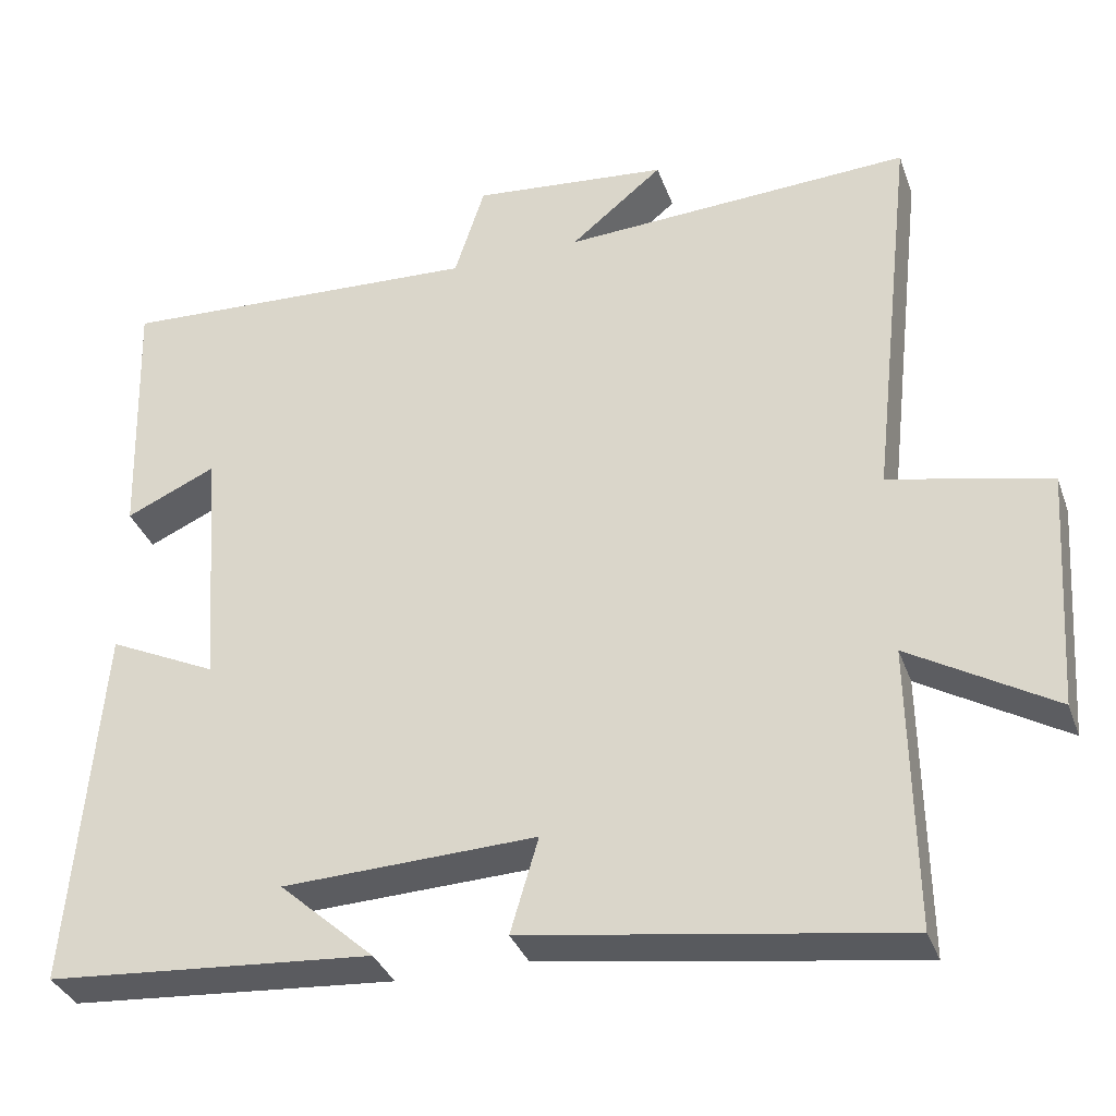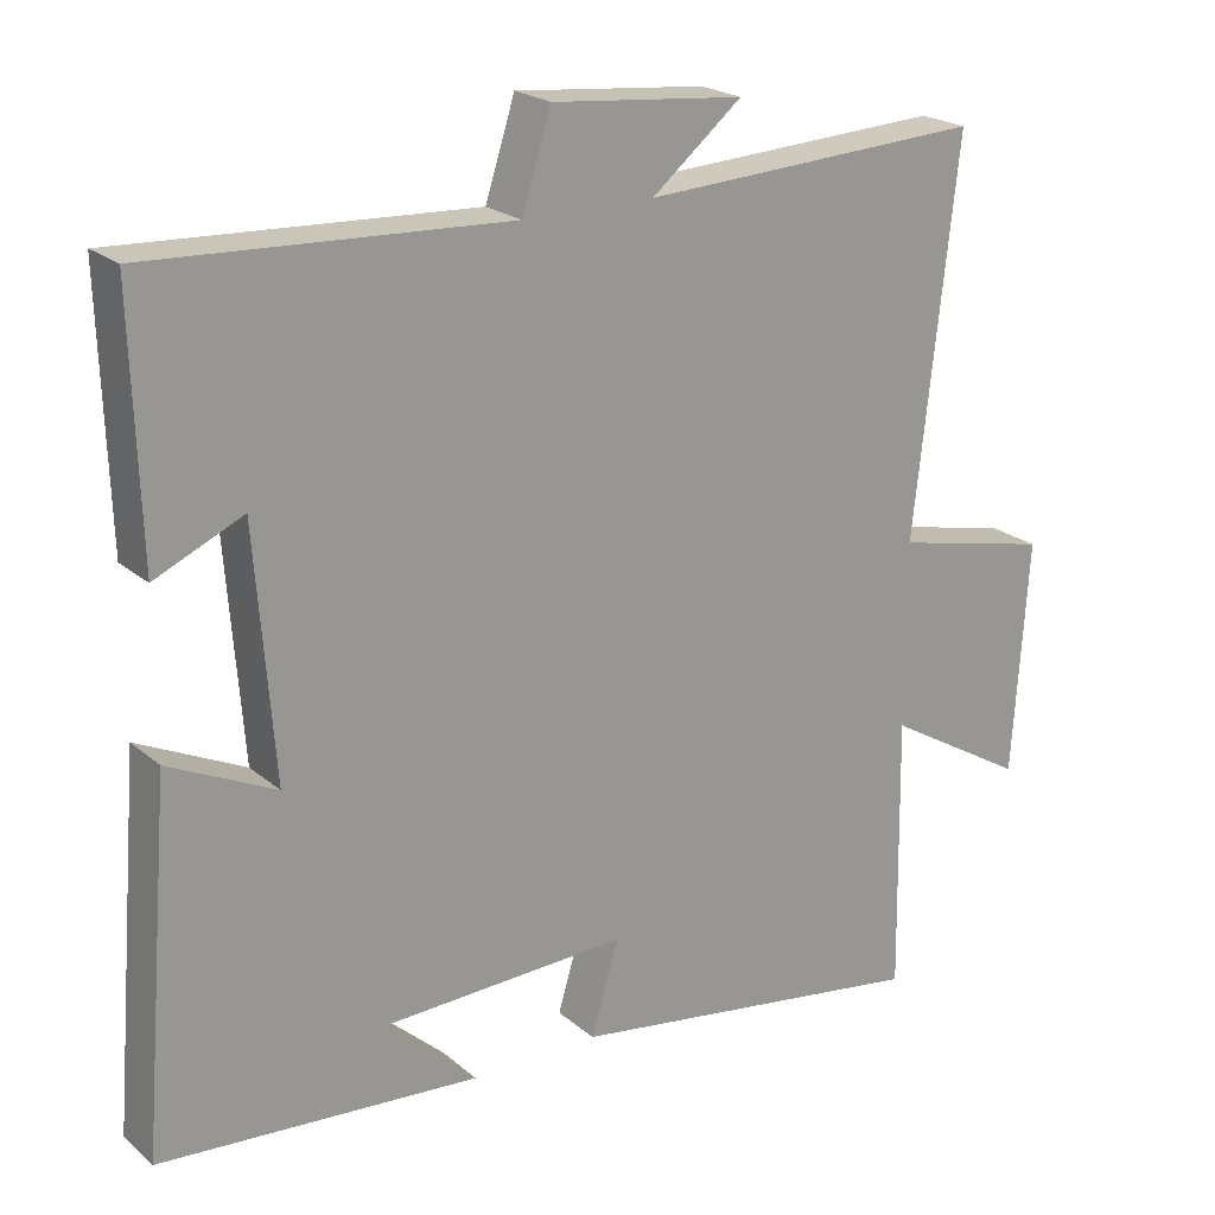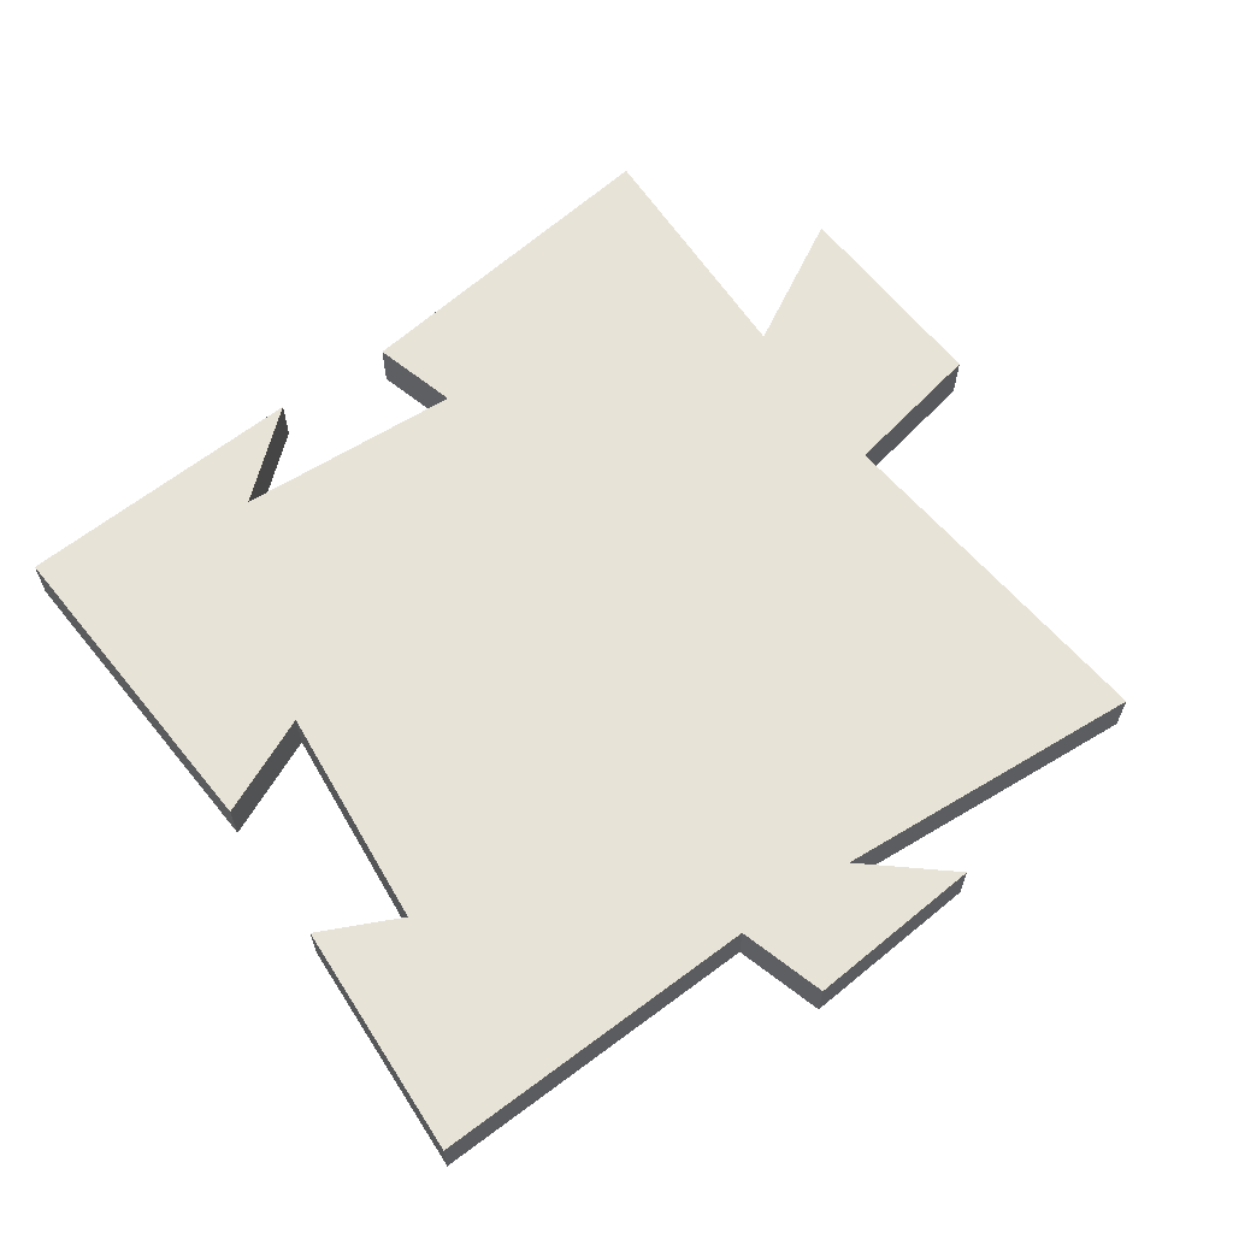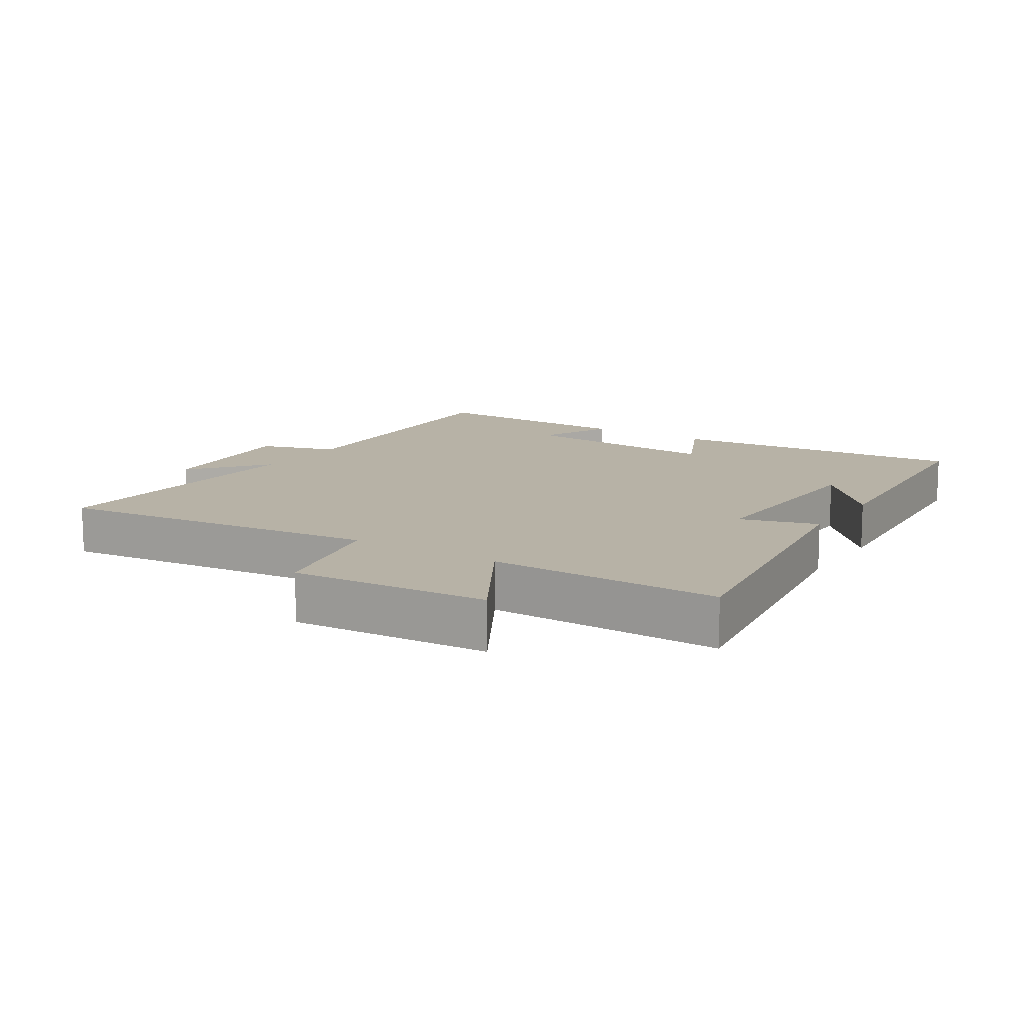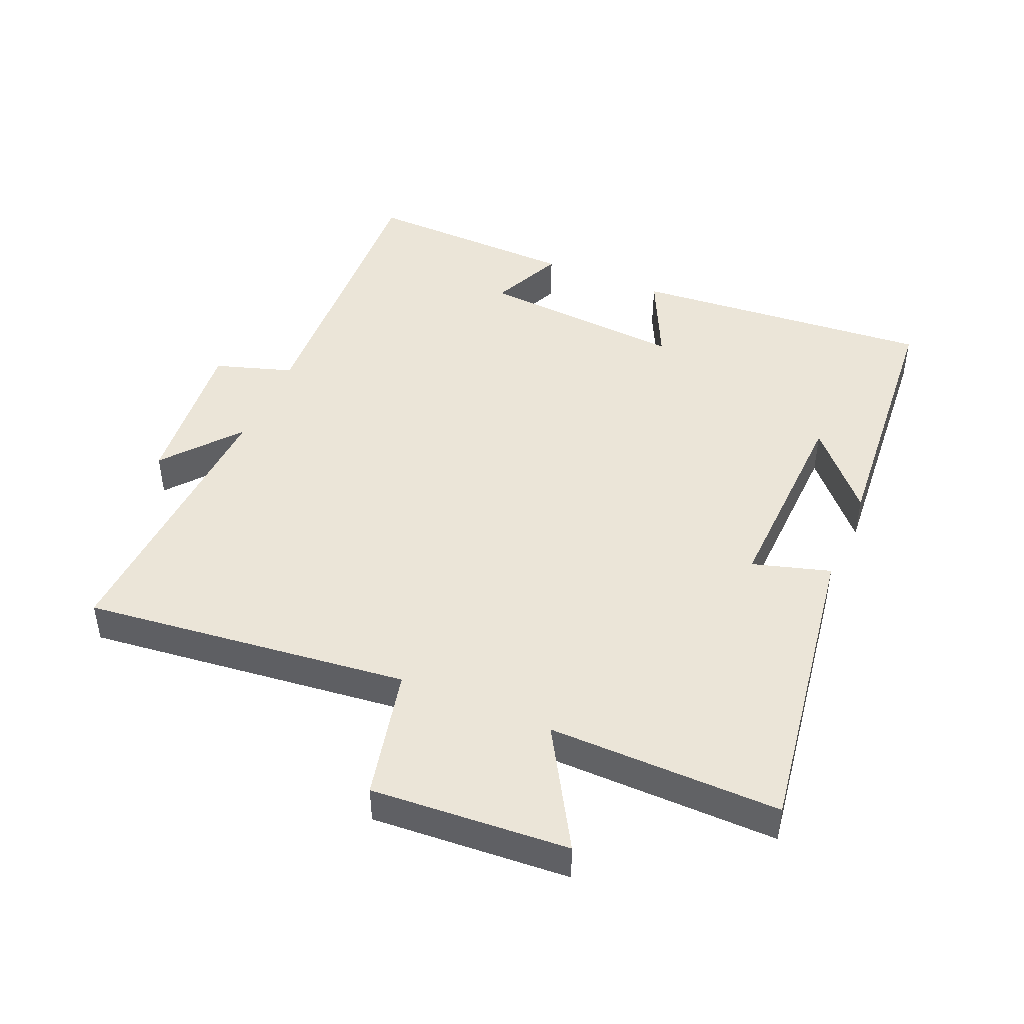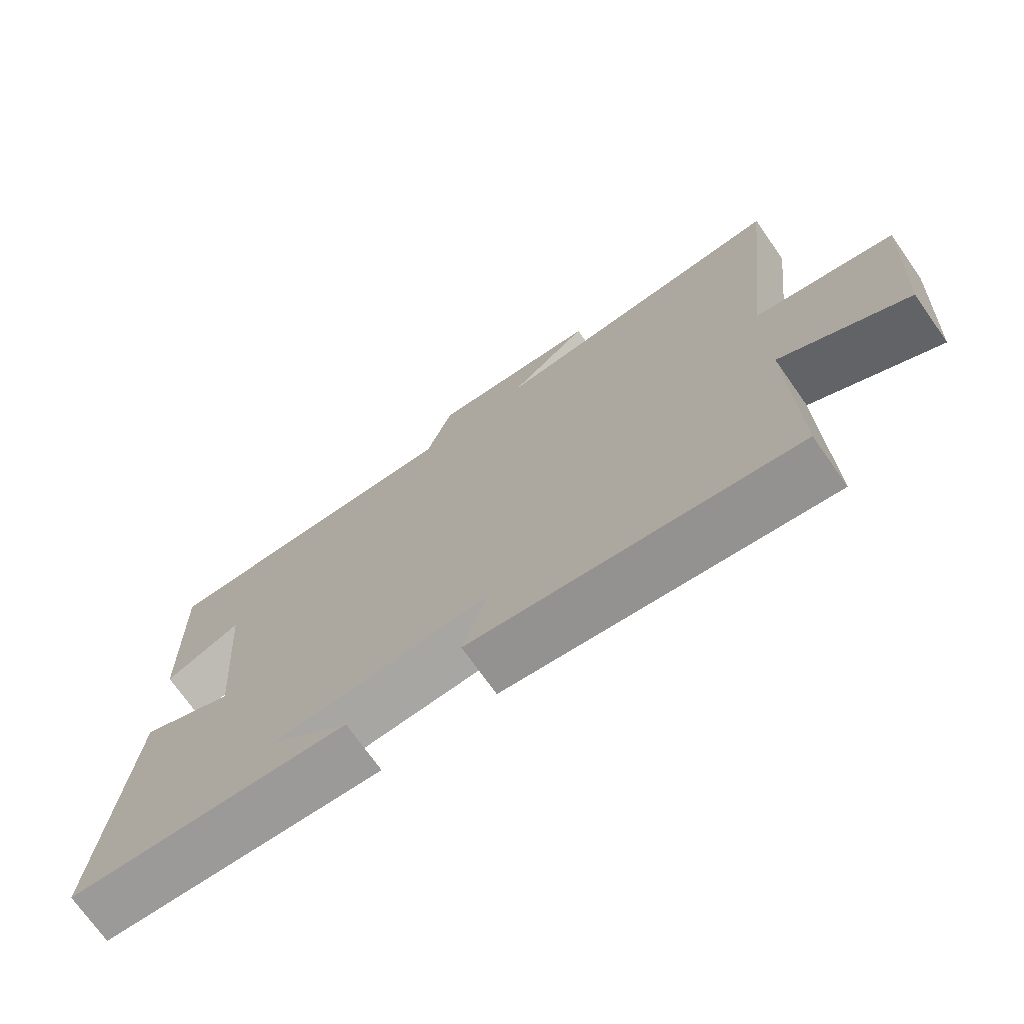
<metadata>
{"format":"obj","ext":"obj","renderer":"f3d","projection":"perspective","resolution":1024,"background":"white","views":[{"elev":-34.4,"azim":18.3,"up":"+Z"},{"elev":21.6,"azim":-34.9,"up":"+Z"},{"elev":62.3,"azim":-34.3,"up":"+Y"},{"elev":12.4,"azim":122.7,"up":"+Y"},{"elev":45.6,"azim":113.1,"up":"+Y"},{"elev":-72.6,"azim":35.2,"up":"+Z"}]}
</metadata>
<code>
v 0.505 0.07 -0.57
v 0.036 0.07 -0.5
v 0.071 0.07 -0.381
v -0.247 0.07 -0.393
v -0.128 0.07 -0.5
v -0.538 0.07 -0.468
v -0.5 0.07 -0.006
v -0.363 0.07 -0.071
v -0.387 0.07 0.245
v -0.5 0.07 0.194
v -0.51 0.07 0.523
v -0.051 0.07 0.5
v -0.013 0.07 0.619
v 0.233 0.07 0.595
v 0.117 0.07 0.5
v 0.556 0.07 0.523
v 0.5 0.07 0.025
v 0.702 0.07 -0.02
v 0.682 0.07 -0.322
v 0.5 0.07 -0.215
v 0.505 0 -0.57
v 0.036 0 -0.5
v 0.071 0 -0.381
v -0.247 0 -0.393
v -0.128 0 -0.5
v -0.538 0 -0.468
v -0.5 0 -0.006
v -0.363 0 -0.071
v -0.387 0 0.245
v -0.5 0 0.194
v -0.51 0 0.523
v -0.051 0 0.5
v -0.013 0 0.619
v 0.233 0 0.595
v 0.117 0 0.5
v 0.556 0 0.523
v 0.5 0 0.025
v 0.702 0 -0.02
v 0.682 0 -0.322
v 0.5 0 -0.215
f 17 18 19 20
f 15 16 17
f 15 17 20
f 12 13 14 15
f 12 15 20 1
f 9 10 11 12
f 8 9 12 1
f 4 5 6
f 4 6 7 8
f 1 2 3
f 8 1 3
f 3 4 8
f 40 39 38 37
f 37 36 35
f 40 37 35
f 35 34 33 32
f 21 40 35 32
f 32 31 30 29
f 21 32 29 28
f 26 25 24
f 28 27 26 24
f 23 22 21
f 23 21 28
f 28 24 23
f 1 21 22 2
f 2 22 23 3
f 3 23 24 4
f 4 24 25 5
f 5 25 26 6
f 6 26 27 7
f 7 27 28 8
f 8 28 29 9
f 9 29 30 10
f 10 30 31 11
f 11 31 32 12
f 12 32 33 13
f 13 33 34 14
f 14 34 35 15
f 15 35 36 16
f 16 36 37 17
f 17 37 38 18
f 18 38 39 19
f 19 39 40 20
f 20 40 21 1

</code>
